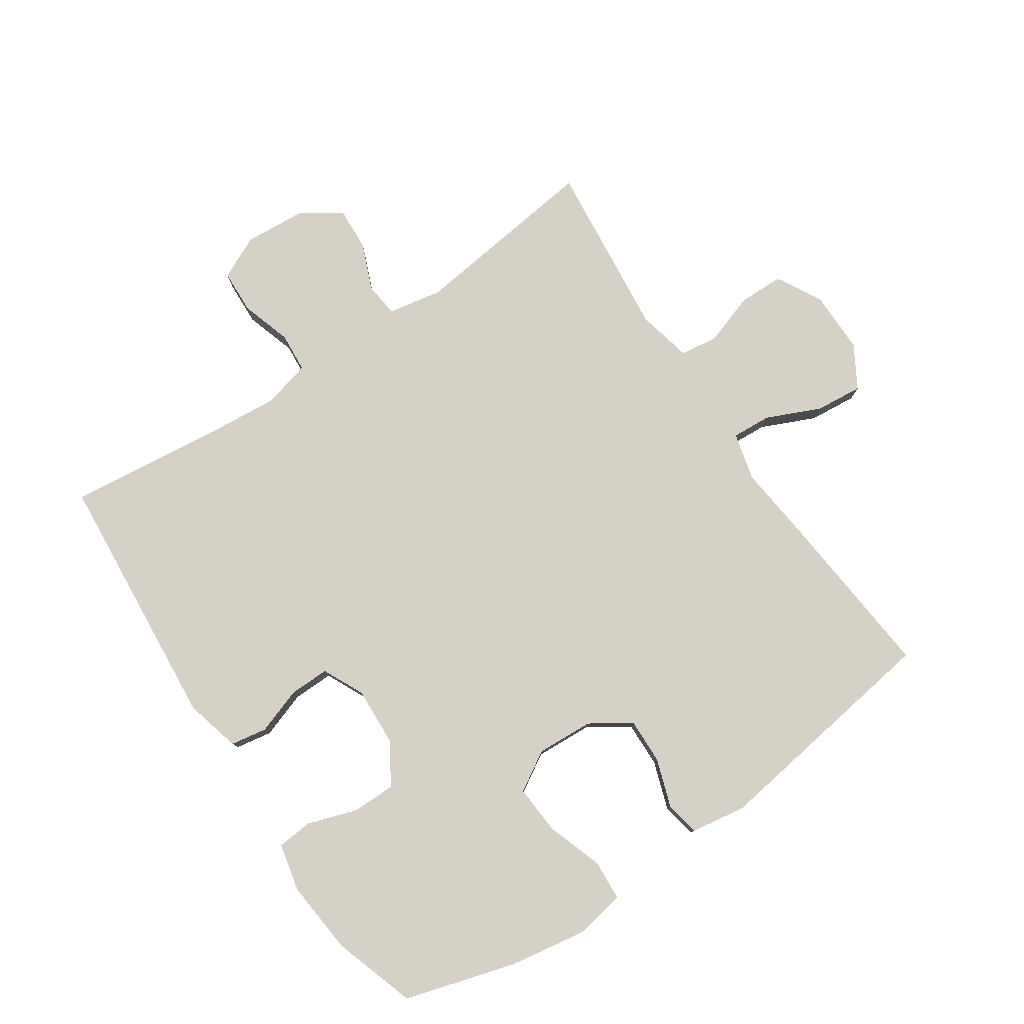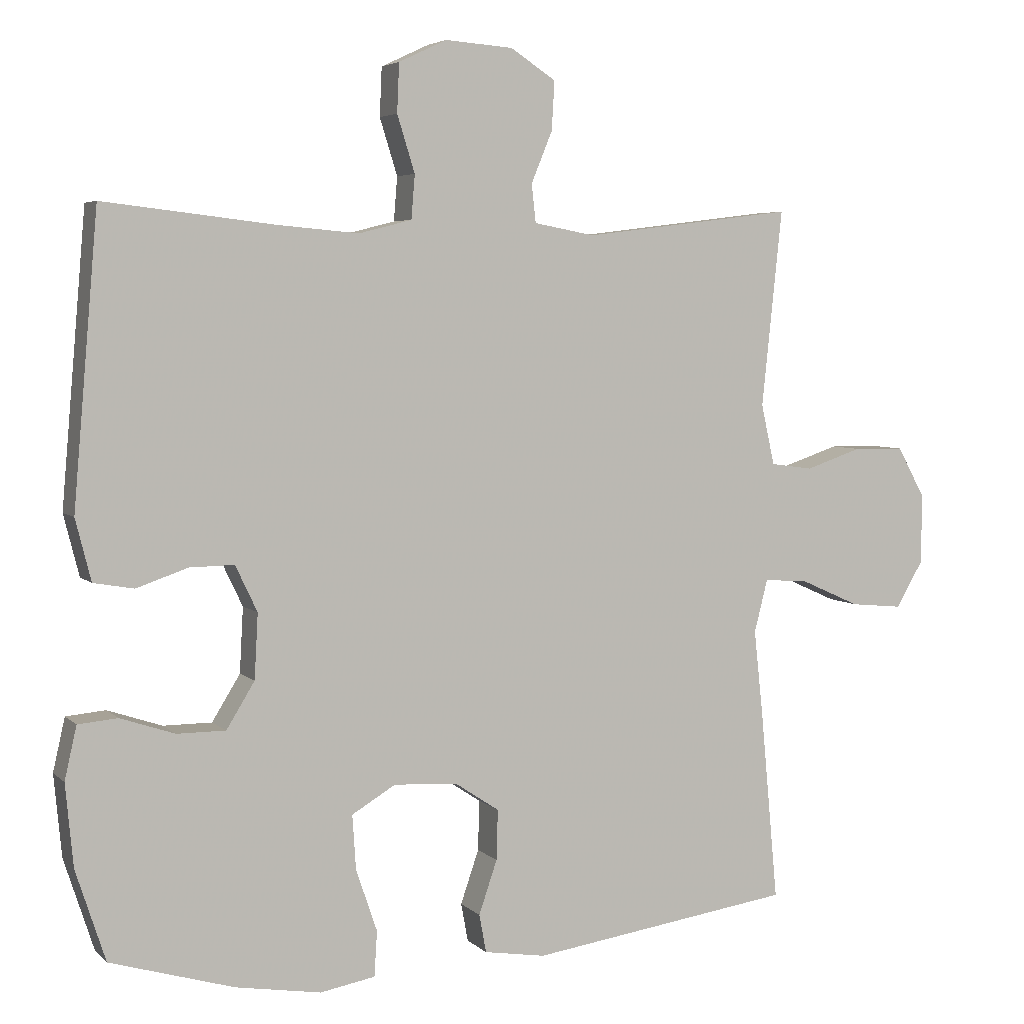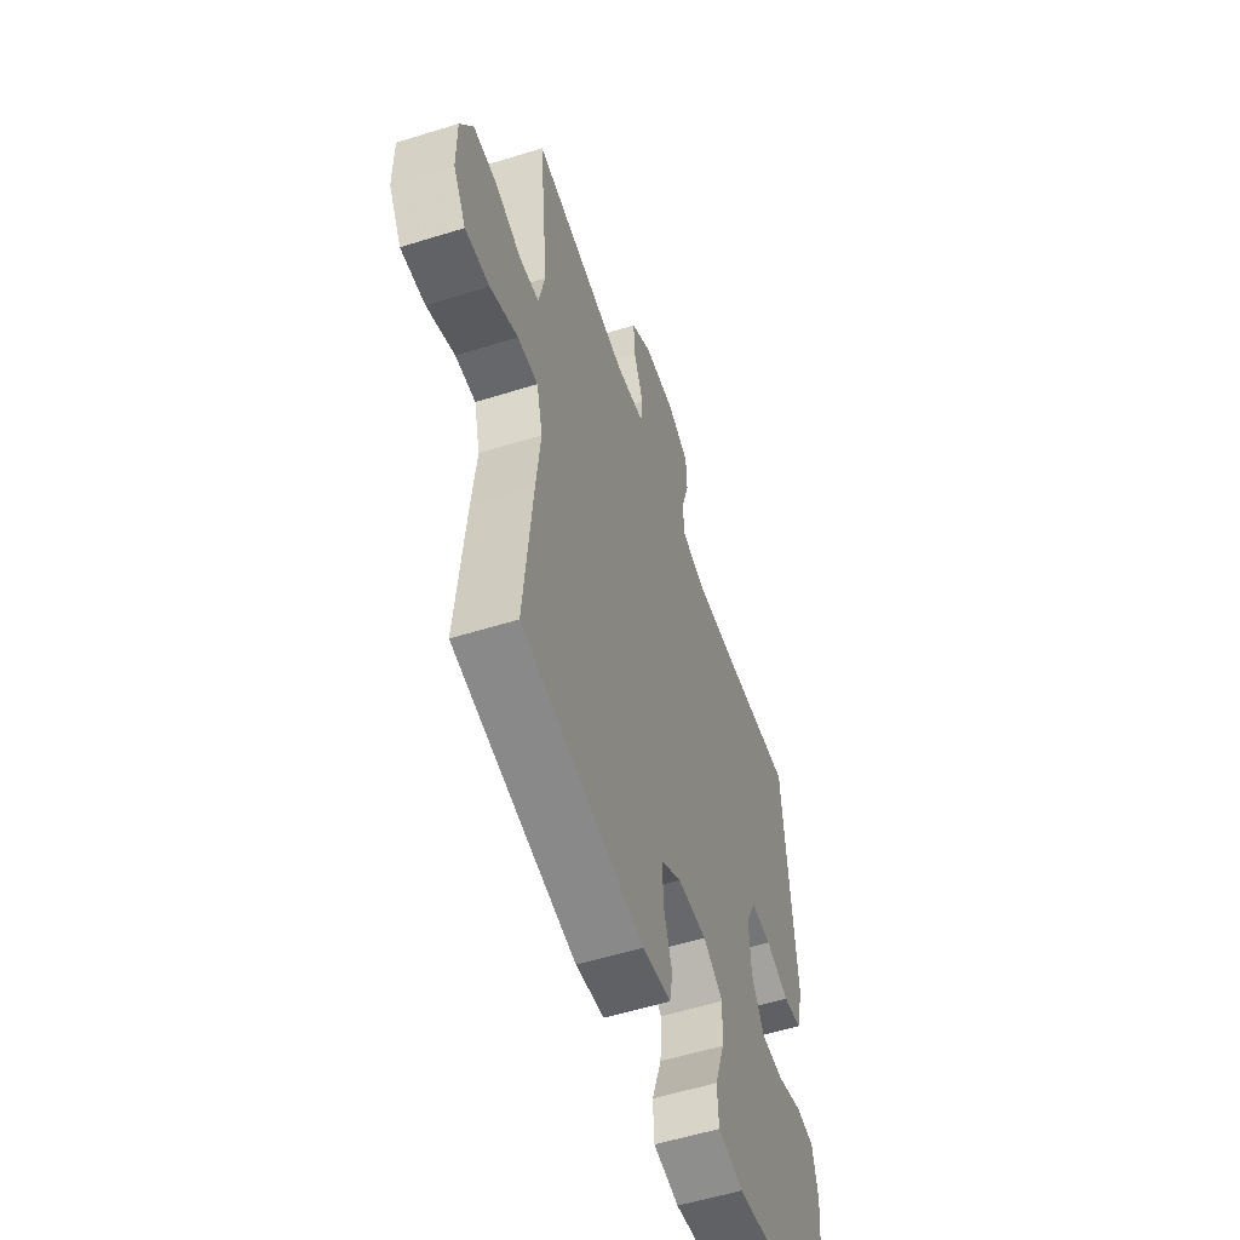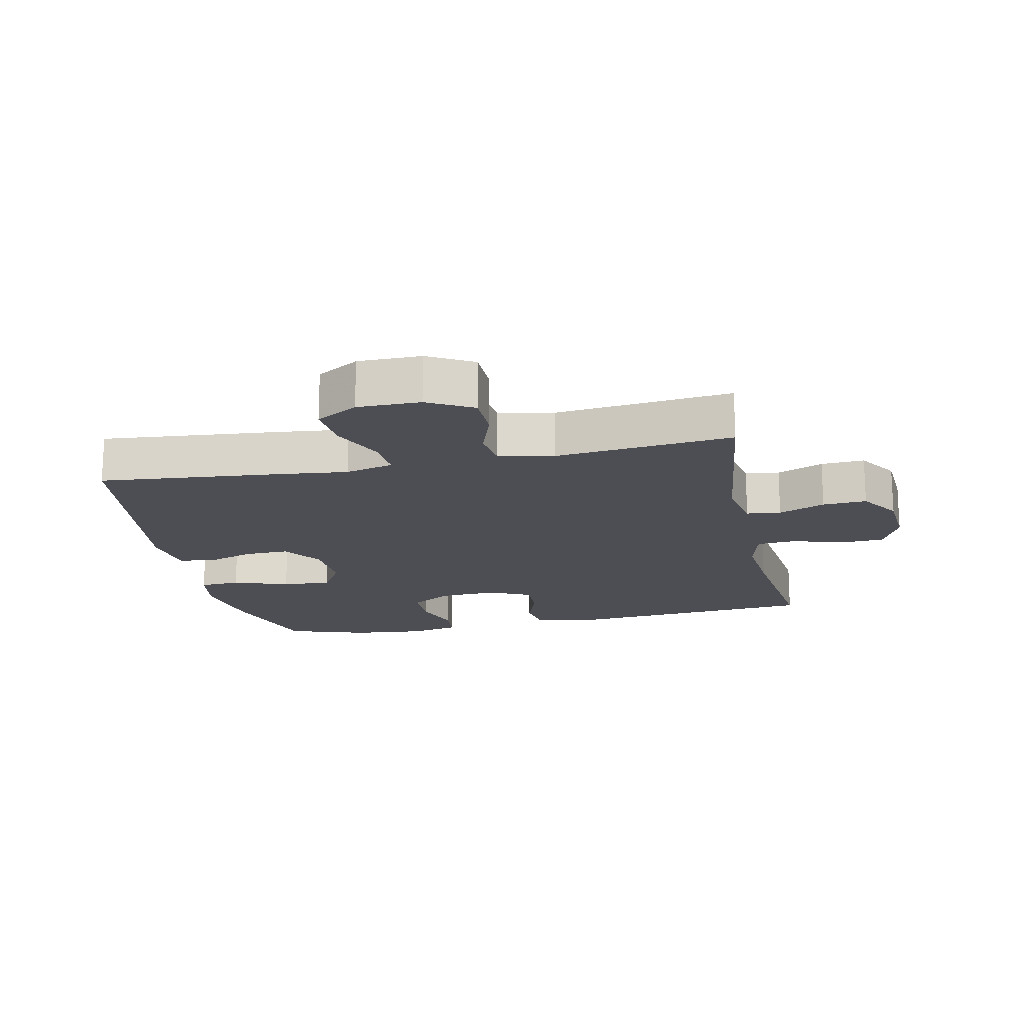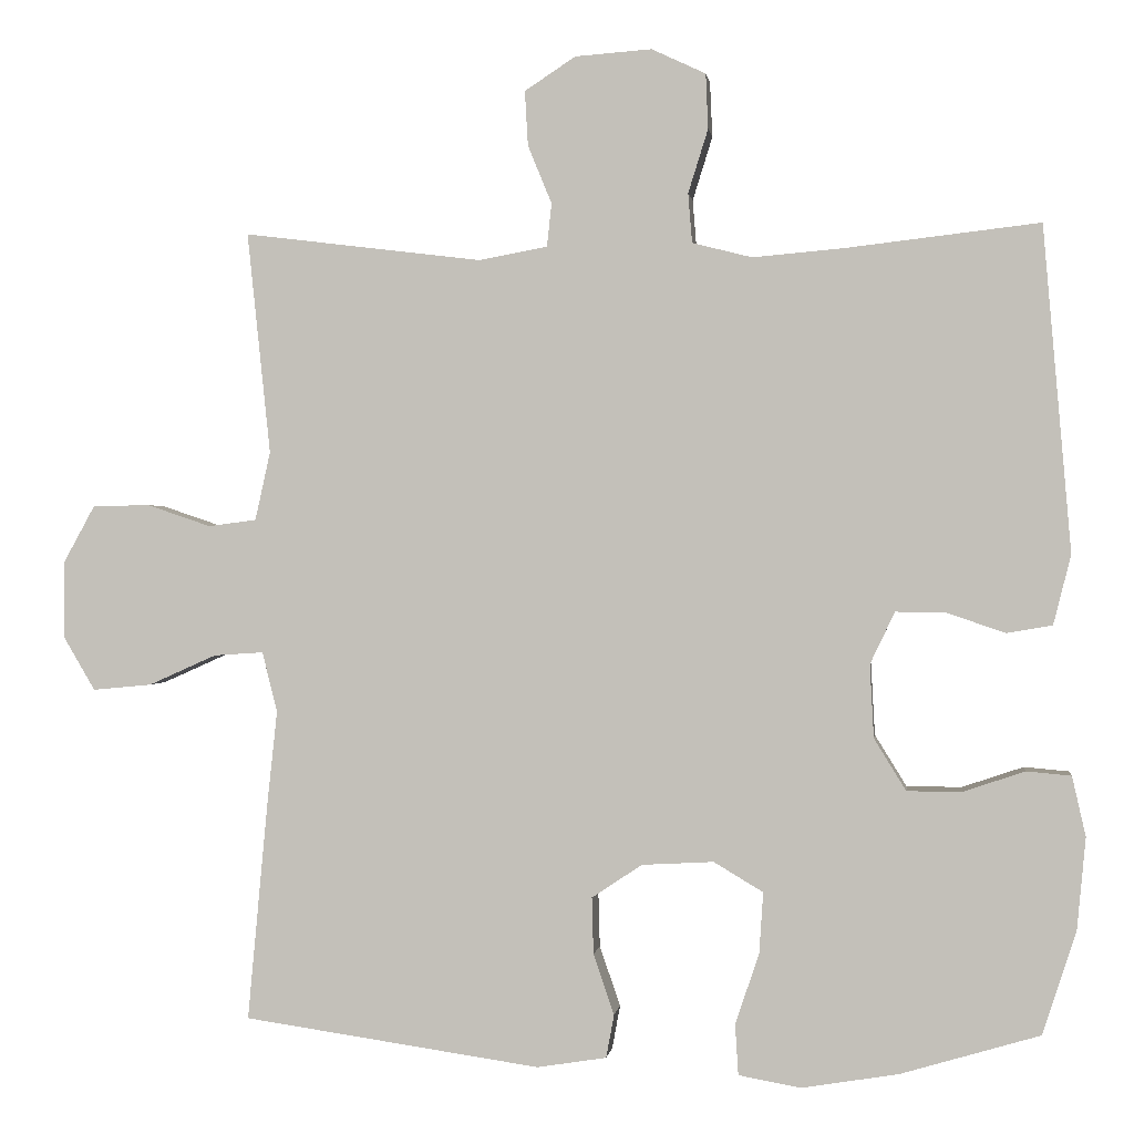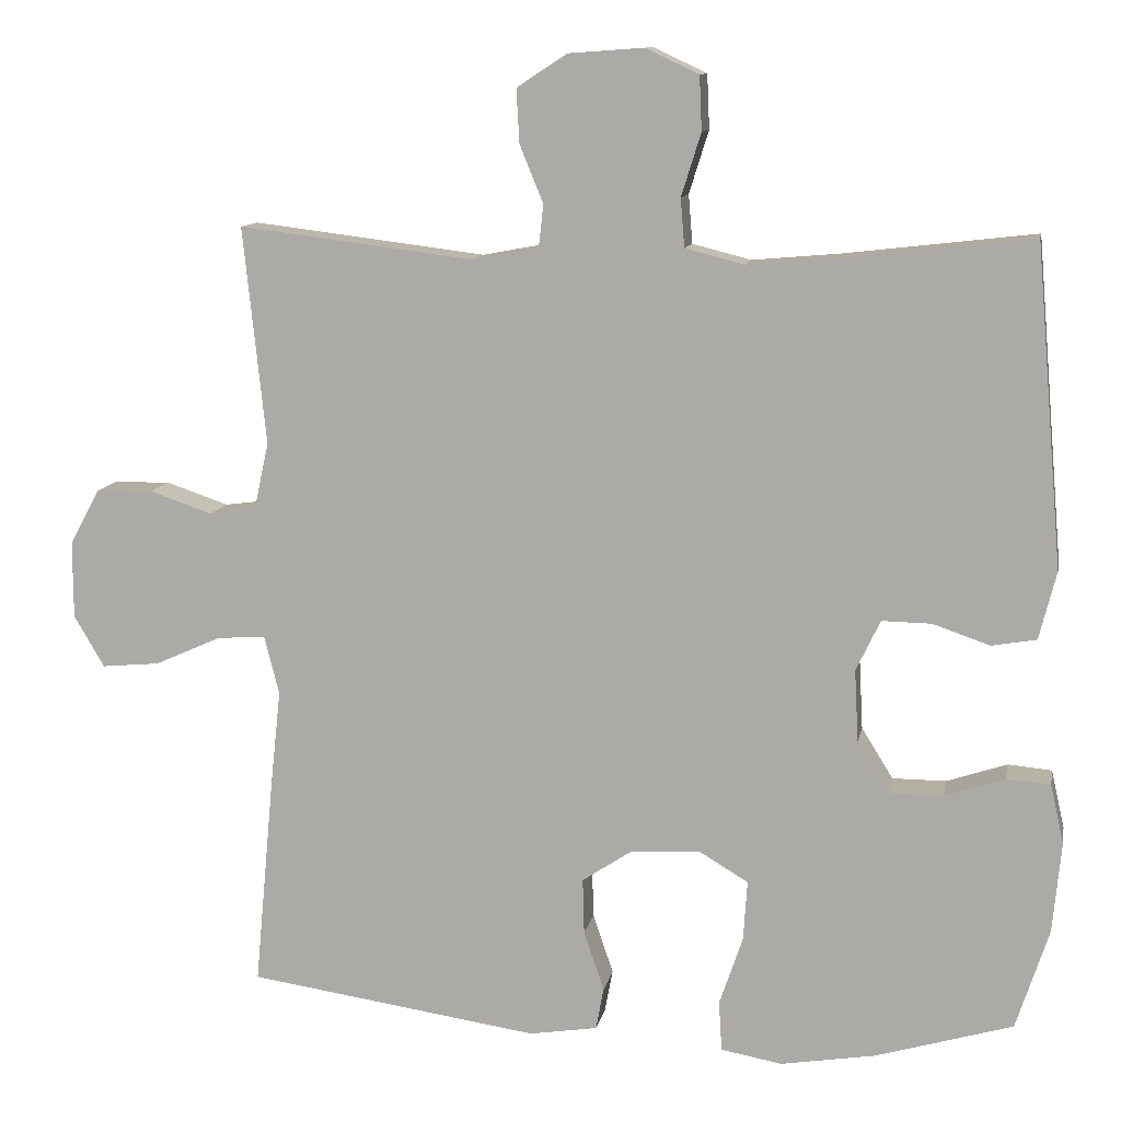
<metadata>
{"format":"obj","ext":"obj","renderer":"f3d","projection":"perspective","resolution":1024,"background":"white","views":[{"elev":79.1,"azim":146.0,"up":"+Y"},{"elev":4.7,"azim":157.5,"up":"+Z"},{"elev":-55.5,"azim":-71.8,"up":"+Z"},{"elev":-17.3,"azim":-78.1,"up":"+Y"},{"elev":0.3,"azim":7.3,"up":"+Z"},{"elev":11.1,"azim":10.7,"up":"+Z"}]}
</metadata>
<code>
v -0.5 0.07 0.5
v -0.201 0.07 0.463
v -0.115 0.07 0.479
v -0.109 0.07 0.533
v -0.139 0.07 0.606
v -0.143 0.07 0.675
v -0.079 0.07 0.717
v 0.017 0.07 0.724
v 0.085 0.07 0.692
v 0.088 0.07 0.623
v 0.063 0.07 0.543
v 0.068 0.07 0.481
v 0.143 0.07 0.462
v 0.258 0.07 0.472
v 0.5 0.07 0.5
v 0.535 0.07 0.092
v 0.513 0.07 0.005
v 0.456 0.07 -0.005
v 0.383 0.07 0.02
v 0.32 0.07 0.021
v 0.289 0.07 -0.044
v 0.294 0.07 -0.136
v 0.334 0.07 -0.201
v 0.403 0.07 -0.201
v 0.48 0.07 -0.175
v 0.536 0.07 -0.18
v 0.553 0.07 -0.255
v 0.542 0.07 -0.371
v 0.5 0.07 -0.5
v 0.325 0.07 -0.552
v 0.204 0.07 -0.572
v 0.126 0.07 -0.558
v 0.122 0.07 -0.494
v 0.152 0.07 -0.406
v 0.157 0.07 -0.329
v 0.095 0.07 -0.292
v 0.005 0.07 -0.297
v -0.058 0.07 -0.339
v -0.056 0.07 -0.41
v -0.03 0.07 -0.486
v -0.04 0.07 -0.54
v -0.127 0.07 -0.554
v -0.5 0.07 -0.5
v -0.475 0.07 -0.229
v -0.462 0.07 -0.108
v -0.481 0.07 -0.033
v -0.543 0.07 -0.037
v -0.628 0.07 -0.075
v -0.702 0.07 -0.082
v -0.741 0.07 -0.016
v -0.741 0.07 0.083
v -0.702 0.07 0.154
v -0.63 0.07 0.155
v -0.55 0.07 0.128
v -0.49 0.07 0.136
v -0.471 0.07 0.222
v -0.5 0 0.5
v -0.201 0 0.463
v -0.115 0 0.479
v -0.109 0 0.533
v -0.139 0 0.606
v -0.143 0 0.675
v -0.079 0 0.717
v 0.017 0 0.724
v 0.085 0 0.692
v 0.088 0 0.623
v 0.063 0 0.543
v 0.068 0 0.481
v 0.143 0 0.462
v 0.258 0 0.472
v 0.5 0 0.5
v 0.535 0 0.092
v 0.513 0 0.005
v 0.456 0 -0.005
v 0.383 0 0.02
v 0.32 0 0.021
v 0.289 0 -0.044
v 0.294 0 -0.136
v 0.334 0 -0.201
v 0.403 0 -0.201
v 0.48 0 -0.175
v 0.536 0 -0.18
v 0.553 0 -0.255
v 0.542 0 -0.371
v 0.5 0 -0.5
v 0.325 0 -0.552
v 0.204 0 -0.572
v 0.126 0 -0.558
v 0.122 0 -0.494
v 0.152 0 -0.406
v 0.157 0 -0.329
v 0.095 0 -0.292
v 0.005 0 -0.297
v -0.058 0 -0.339
v -0.056 0 -0.41
v -0.03 0 -0.486
v -0.04 0 -0.54
v -0.127 0 -0.554
v -0.5 0 -0.5
v -0.475 0 -0.229
v -0.462 0 -0.108
v -0.481 0 -0.033
v -0.543 0 -0.037
v -0.628 0 -0.075
v -0.702 0 -0.082
v -0.741 0 -0.016
v -0.741 0 0.083
v -0.702 0 0.154
v -0.63 0 0.155
v -0.55 0 0.128
v -0.49 0 0.136
v -0.471 0 0.222
f 51 52 53 54
f 51 54 55
f 50 51 55
f 47 48 49 50
f 46 47 50 55
f 45 46 55 56
f 43 44 45
f 42 43 45
f 39 40 41 42
f 38 39 42 45
f 37 38 45 56
f 31 32 33 34
f 31 34 35
f 30 31 35
f 29 30 35
f 28 29 35 36
f 24 25 26 27
f 23 24 27 28
f 16 17 18 19
f 14 15 16 19
f 13 14 19 20
f 12 13 20 21
f 8 9 10 11
f 8 11 12
f 7 8 12
f 4 5 6 7
f 3 4 7 12
f 2 3 12 21
f 36 37 56 1
f 23 28 36
f 22 23 36 1
f 1 2 21 22
f 110 109 108 107
f 111 110 107
f 111 107 106
f 106 105 104 103
f 111 106 103 102
f 112 111 102 101
f 101 100 99
f 101 99 98
f 98 97 96 95
f 101 98 95 94
f 112 101 94 93
f 90 89 88 87
f 91 90 87
f 91 87 86
f 91 86 85
f 92 91 85 84
f 83 82 81 80
f 84 83 80 79
f 75 74 73 72
f 75 72 71 70
f 76 75 70 69
f 77 76 69 68
f 67 66 65 64
f 68 67 64
f 68 64 63
f 63 62 61 60
f 68 63 60 59
f 77 68 59 58
f 57 112 93 92
f 92 84 79
f 57 92 79 78
f 78 77 58 57
f 1 57 58 2
f 2 58 59 3
f 3 59 60 4
f 4 60 61 5
f 5 61 62 6
f 6 62 63 7
f 7 63 64 8
f 8 64 65 9
f 9 65 66 10
f 10 66 67 11
f 11 67 68 12
f 12 68 69 13
f 13 69 70 14
f 14 70 71 15
f 15 71 72 16
f 16 72 73 17
f 17 73 74 18
f 18 74 75 19
f 19 75 76 20
f 20 76 77 21
f 21 77 78 22
f 22 78 79 23
f 23 79 80 24
f 24 80 81 25
f 25 81 82 26
f 26 82 83 27
f 27 83 84 28
f 28 84 85 29
f 29 85 86 30
f 30 86 87 31
f 31 87 88 32
f 32 88 89 33
f 33 89 90 34
f 34 90 91 35
f 35 91 92 36
f 36 92 93 37
f 37 93 94 38
f 38 94 95 39
f 39 95 96 40
f 40 96 97 41
f 41 97 98 42
f 42 98 99 43
f 43 99 100 44
f 44 100 101 45
f 45 101 102 46
f 46 102 103 47
f 47 103 104 48
f 48 104 105 49
f 49 105 106 50
f 50 106 107 51
f 51 107 108 52
f 52 108 109 53
f 53 109 110 54
f 54 110 111 55
f 55 111 112 56
f 56 112 57 1

</code>
